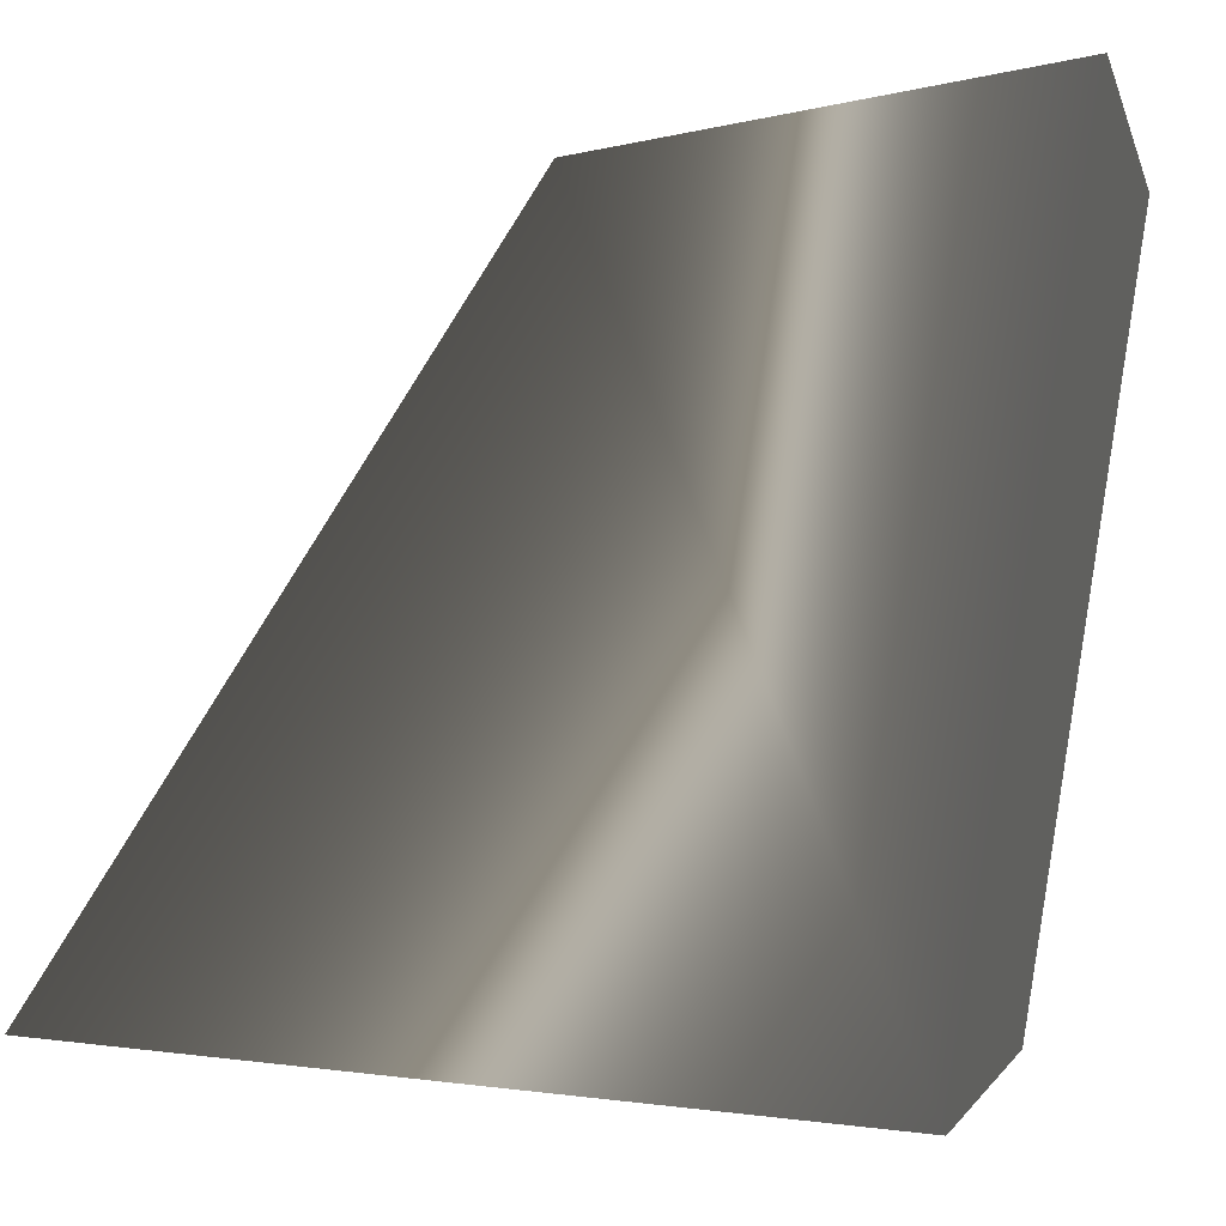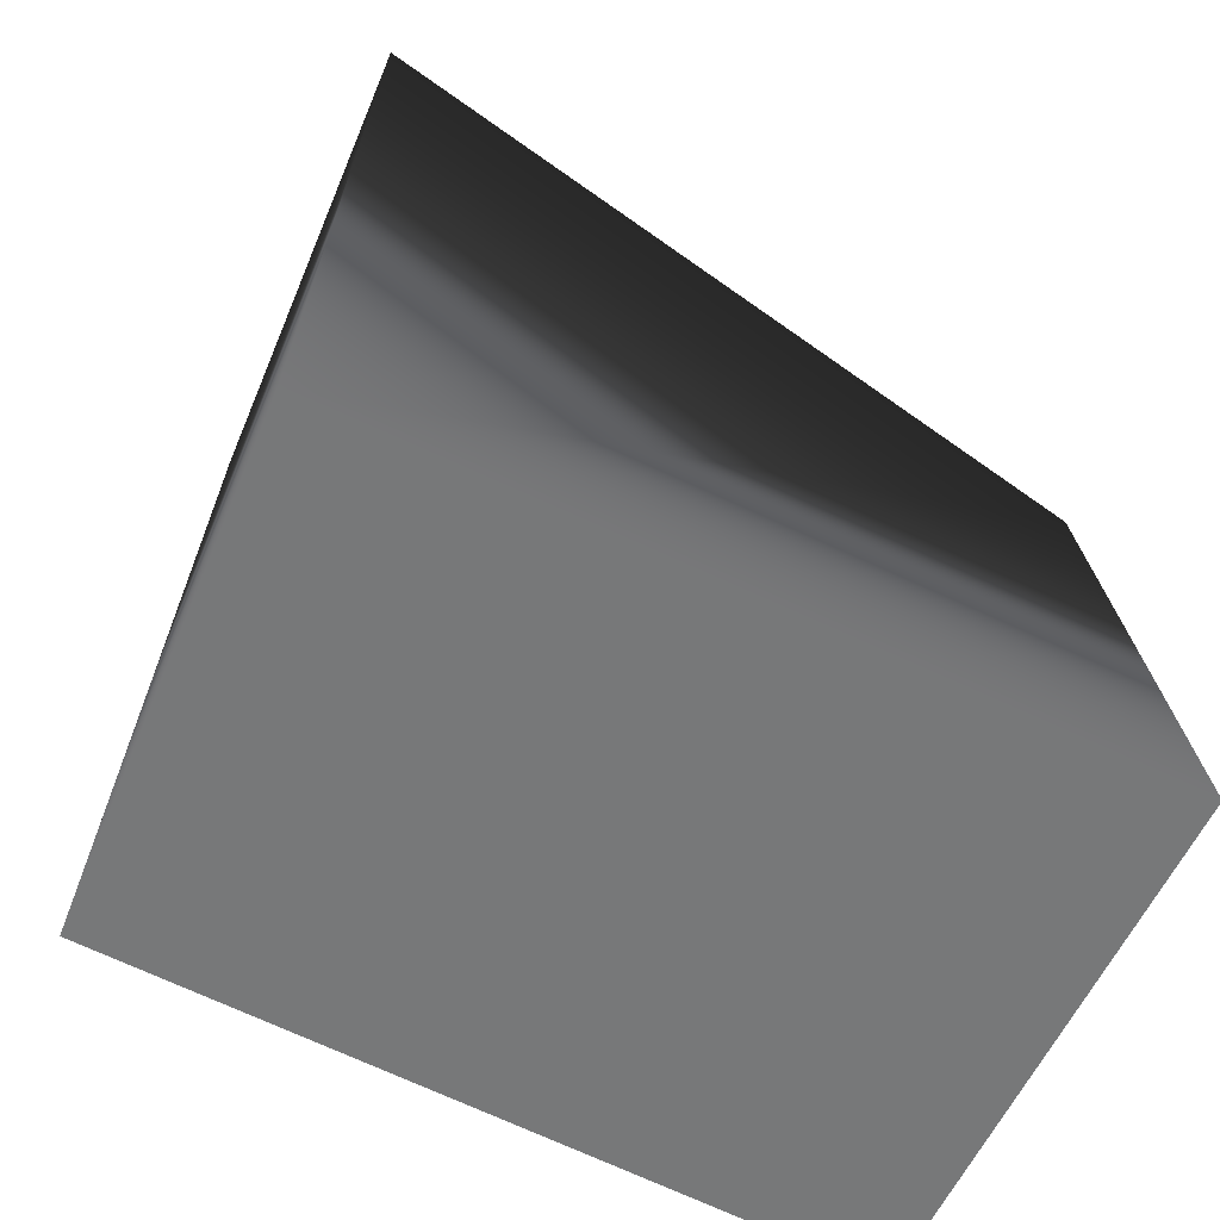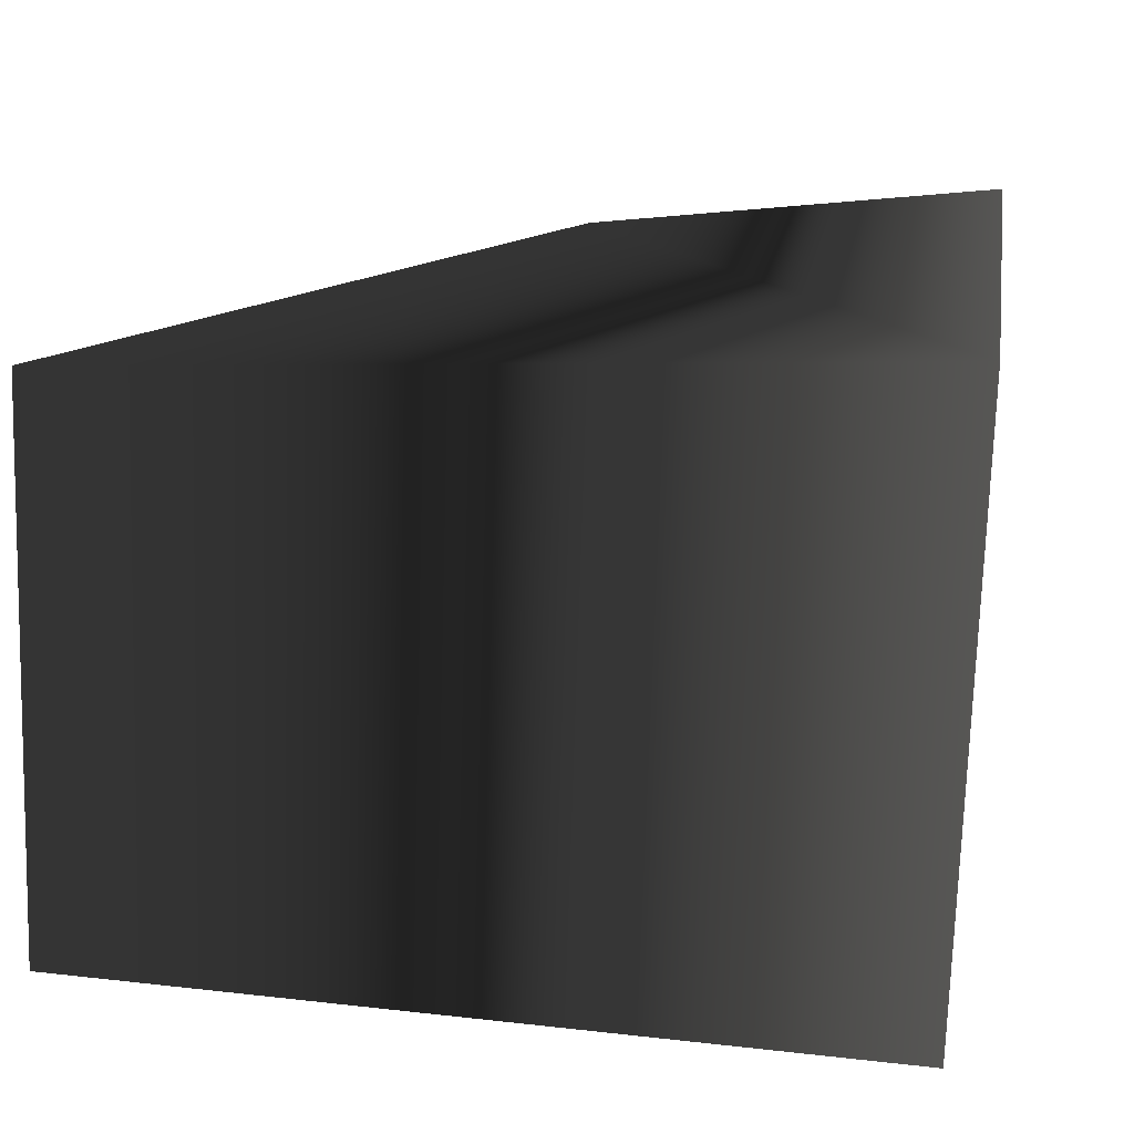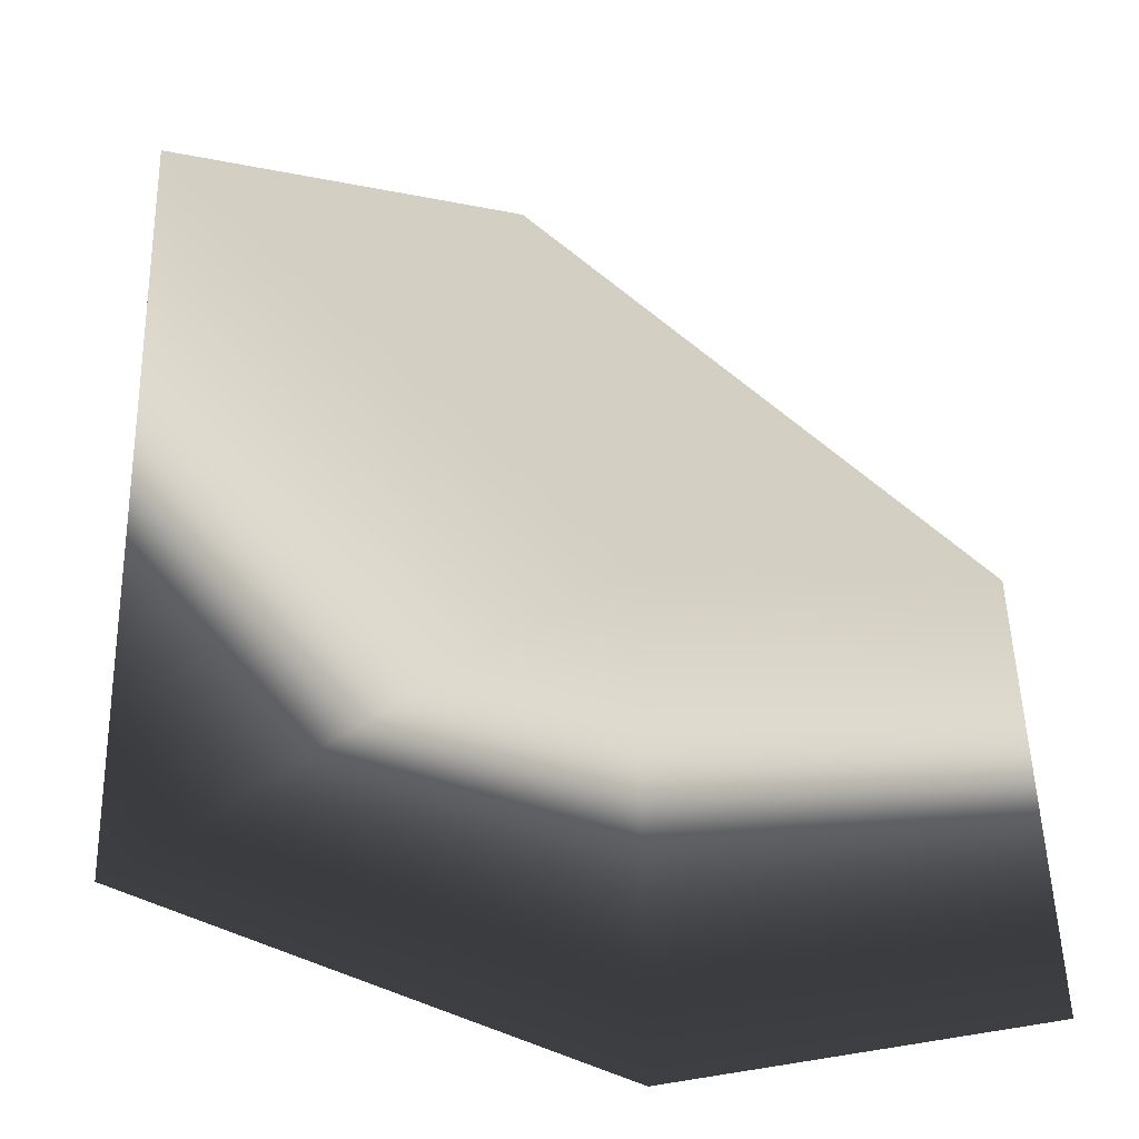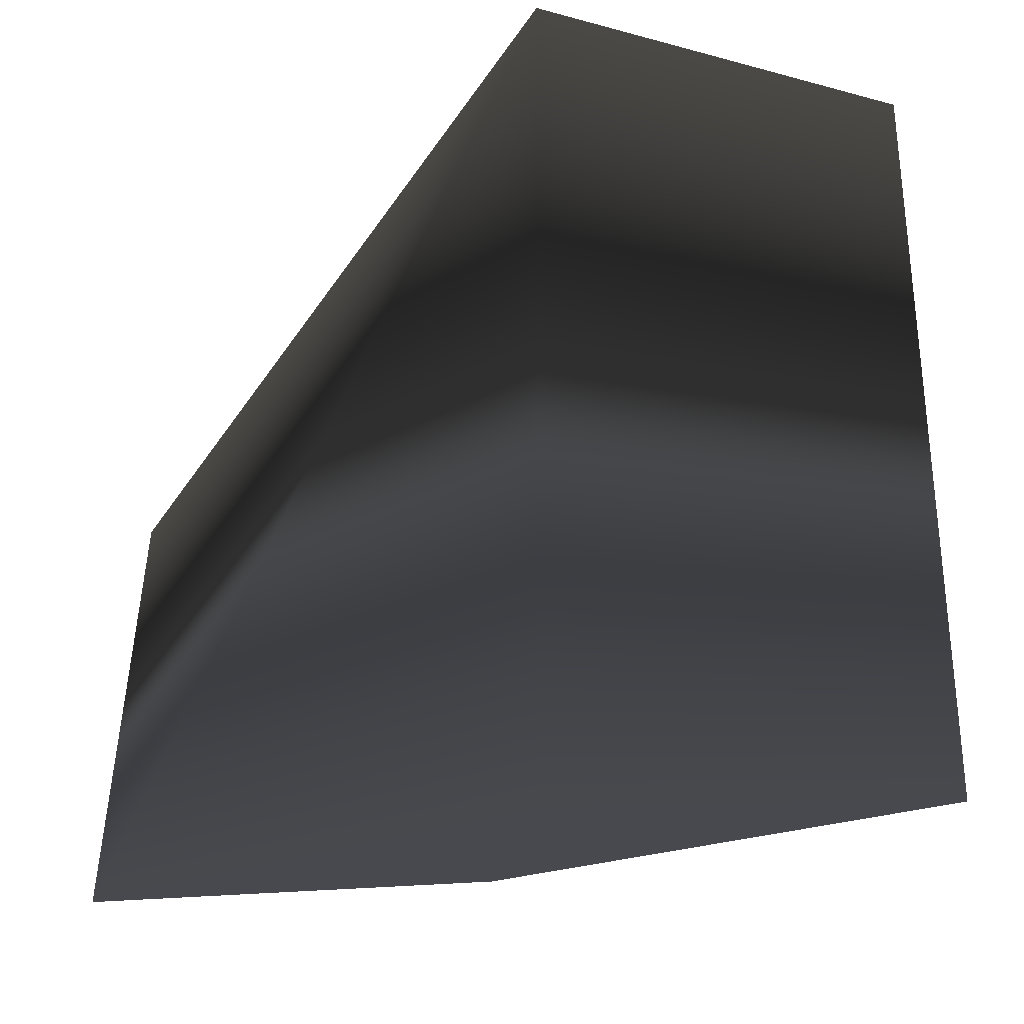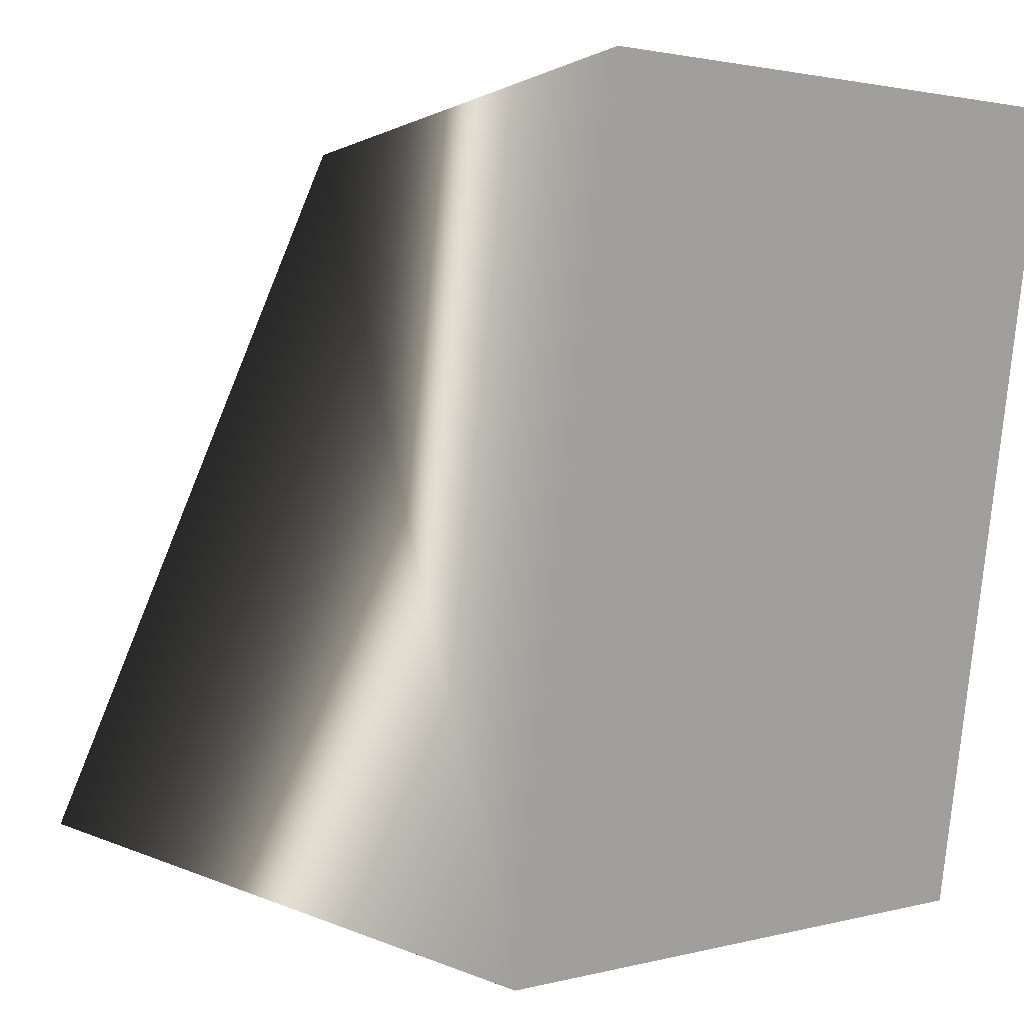
<metadata>
{"format":"obj","ext":"obj","renderer":"f3d","projection":"perspective","resolution":1024,"background":"white","views":[{"elev":-2.1,"azim":-76.9,"up":"+Z"},{"elev":-55.2,"azim":-112.5,"up":"+Y"},{"elev":-72.5,"azim":-91.8,"up":"+Z"},{"elev":-2.6,"azim":-44.4,"up":"+Y"},{"elev":-5.7,"azim":139.9,"up":"+Y"},{"elev":1.9,"azim":-43.4,"up":"+Z"}]}
</metadata>
<code>
v  -10 -4.055 16.51
v  10 -4.055 16.51
v  -10 0 -10
v  10 0 -10
v  -8.68 10.23 14.78
v  8.68 10.23 14.78
v  -8.68 25.46 -8.271
v  8.68 25.46 -8.271
g Box01
f 1 3 4
f 4 2 1
f 5 6 8
f 8 7 5
f 1 2 6
f 6 5 1
f 2 4 8
f 8 6 2
f 4 3 7
f 7 8 4
f 3 1 5
f 5 7 3
g

</code>
